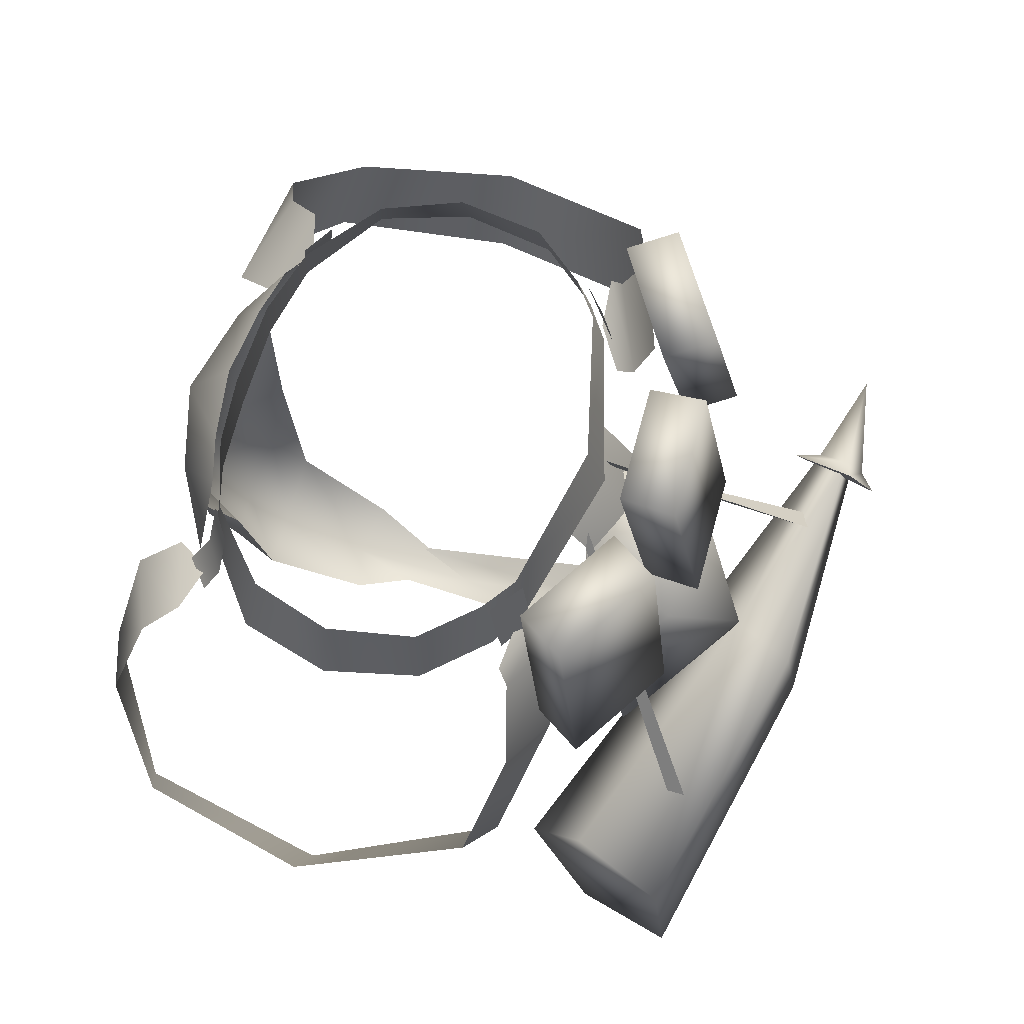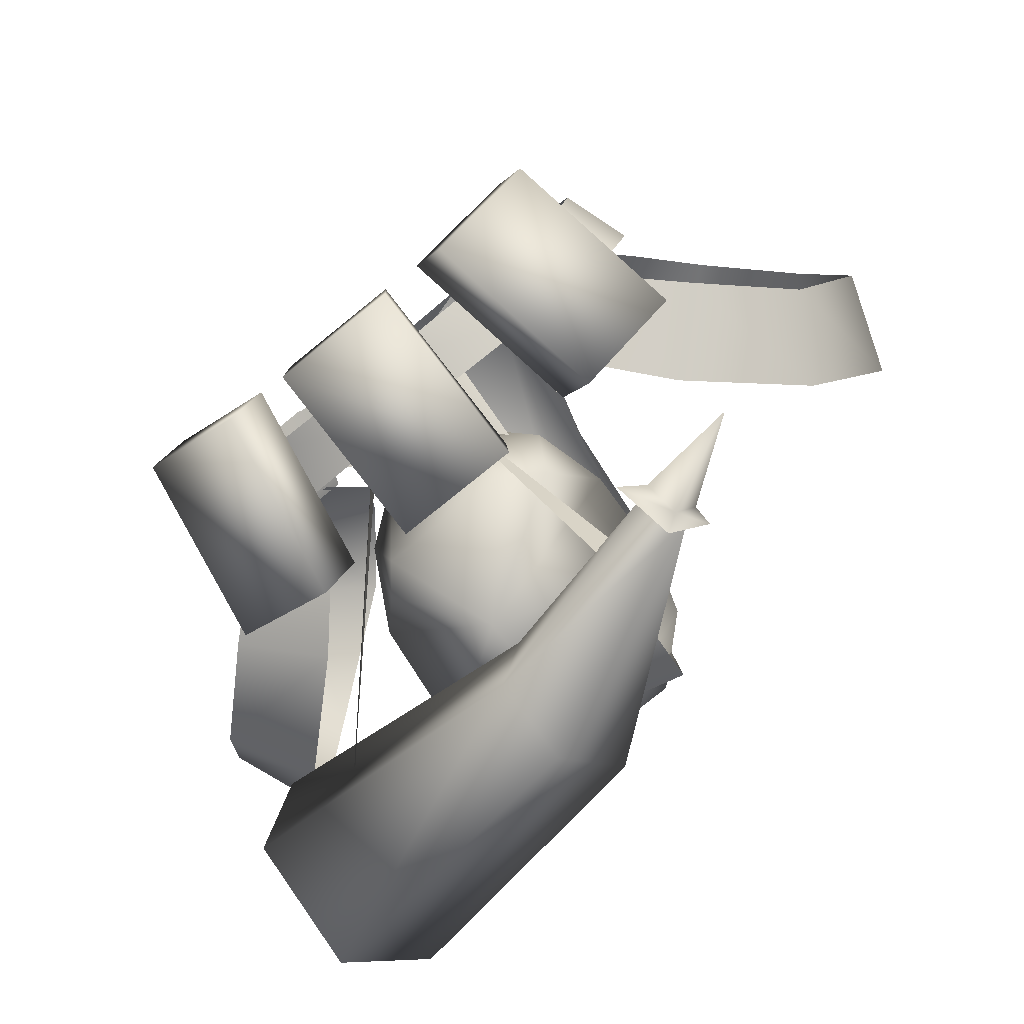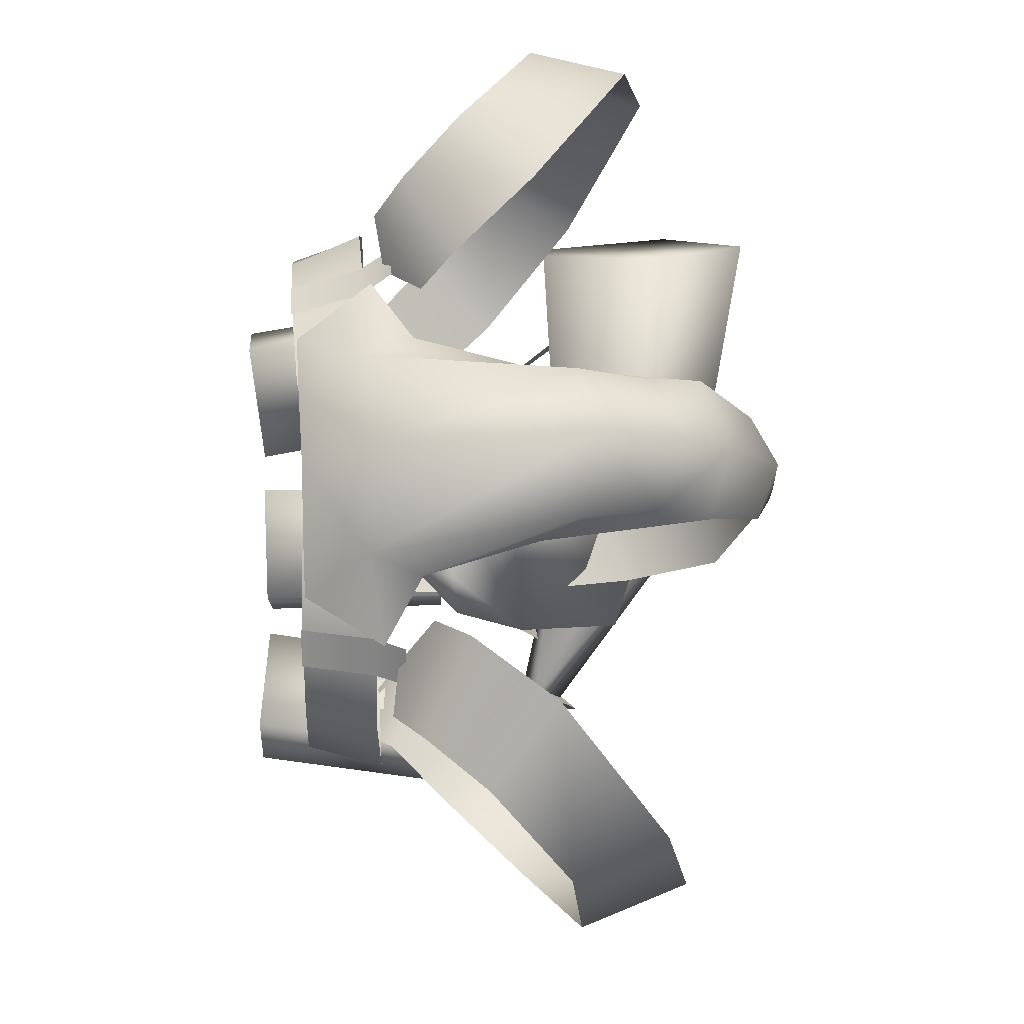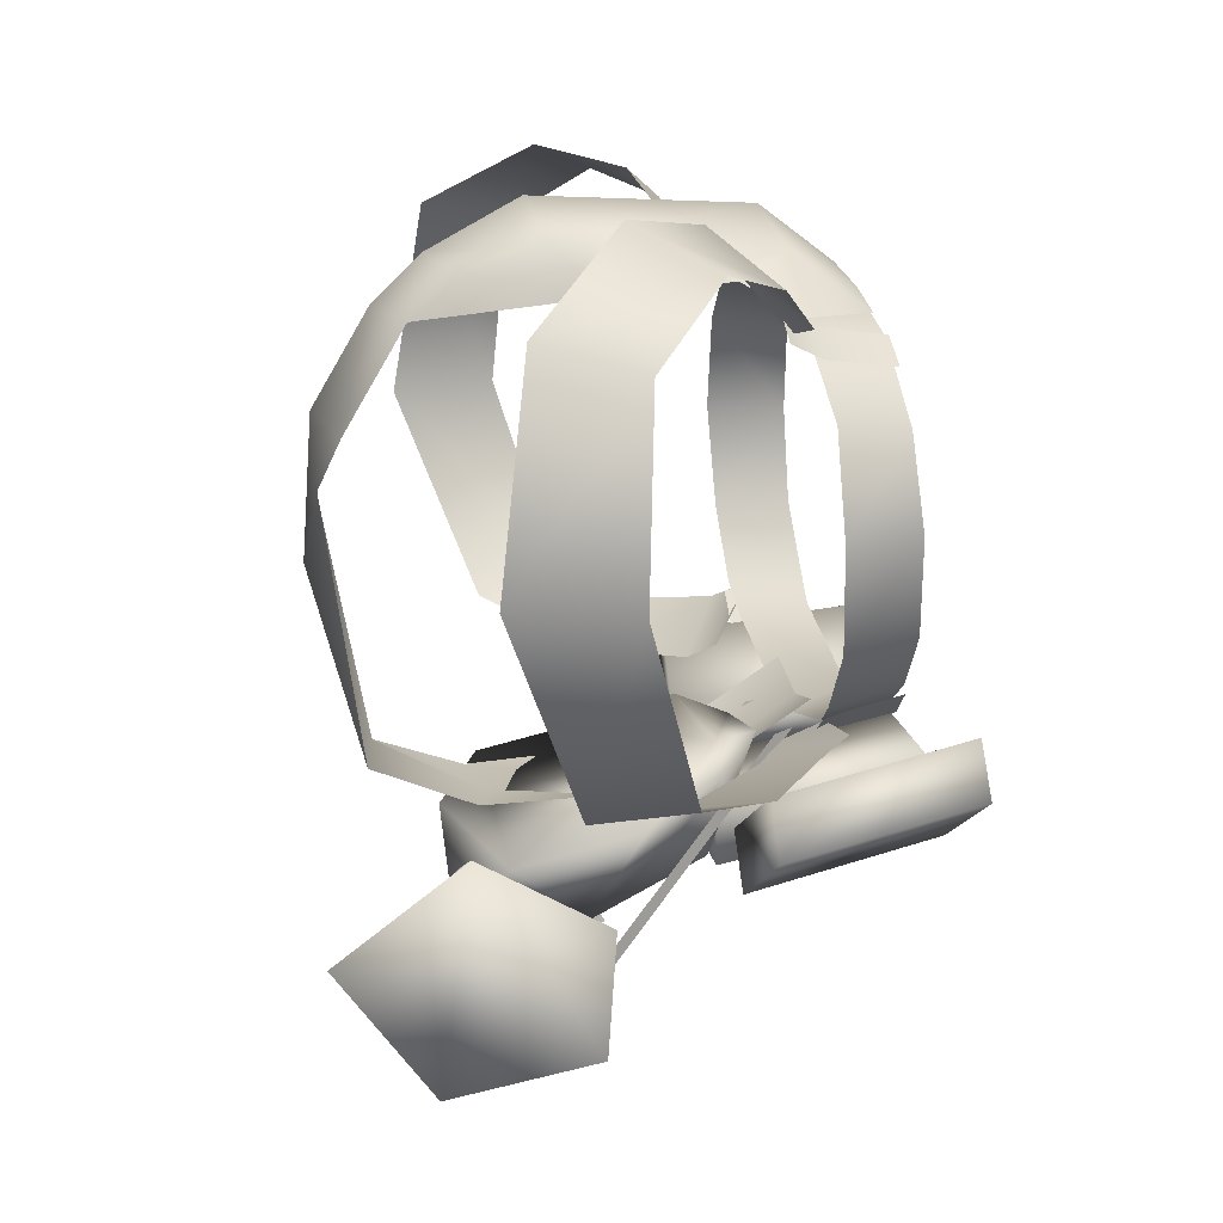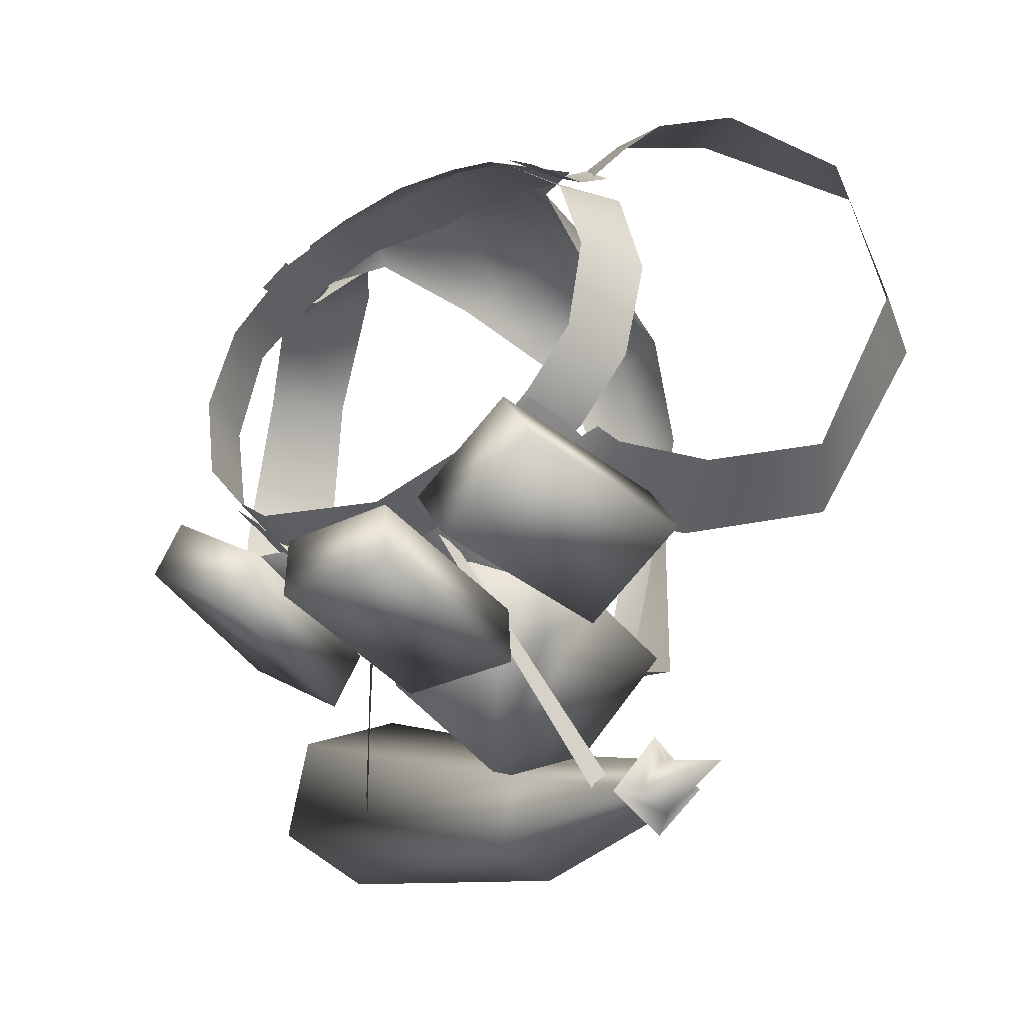
<metadata>
{"format":"obj","ext":"obj","renderer":"f3d","projection":"perspective","resolution":1024,"background":"white","views":[{"elev":68.7,"azim":105.4,"up":"+Y"},{"elev":-78.0,"azim":-141.1,"up":"+Z"},{"elev":79.6,"azim":-92.7,"up":"+Z"},{"elev":16.3,"azim":80.2,"up":"+Z"},{"elev":-28.0,"azim":-142.3,"up":"+Z"}]}
</metadata>
<code>
g mesh00
v 11.64 1.805 -8.676
v 15 2.364 -8.45
v 9.271 0.04748 -10.44
v 15.64 0.9972 -9.149
v 10.32 -1.617 -11.52
v 12.44 -0.6992 13.3
v 10.35 -3.073 16.2
v 15.81 -0.262 14.15
v 11.76 -5.276 19.13
v 17.44 -2.196 16.54
f 1 2 3
f 3 2 4
f 3 4 5
f 6 7 8
f 8 7 9
f 8 9 10
v -11.64 1.805 -8.676
v -9.271 0.04748 -10.44
v -15 2.364 -8.45
v -10.32 -1.617 -11.52
v -15.64 0.9972 -9.149
v -12.44 -0.6992 13.3
v -15.81 -0.262 14.15
v -10.35 -3.073 16.2
v -17.44 -2.196 16.54
v -11.76 -5.276 19.13
f 11 12 13
f 13 12 14
f 13 14 15
f 16 17 18
f 18 17 19
f 18 19 20
v 4.22 -2.675 -19.87
v 4.029 9.858 -13.61
v 3.995 -2.667 -16.09
v 17.84 -2.052 -14.64
v 13.62 10.27 -9.518
v 15.77 -2.152 -11.49
v -6.173 0.6656 16.8
v -11.48 0.113 13.96
v -7.468 -2.477 15.35
v 0 3.493 14.62
v 5.433 0.7066 14.22
v 5.239 4.952 13.92
v 0 2.238 -11.84
v 10.05 6.037 -8.248
v 10.67 1.839 -9.01
v 0 -2.996 -14.92
v 4.251 2.855 -9.857
v 4.251 -3.303 -13.88
v 6.173 0.6656 16.8
v 5.47 -9.747 14.33
v 7.468 -2.477 15.35
v 8.694 9.888 -17.11
v 6.595 9.767 -13.87
v 15.7 10.38 -12.66
v 13.62 10.27 -9.518
v -4.261 9.861 -17.39
v -4.029 9.858 -13.61
v 4.261 9.861 -17.39
v 4.029 9.858 -13.61
v -13.62 10.27 -9.518
v -6.595 9.767 -13.87
v -8.694 9.888 -17.11
v -13.62 10.27 -9.518
v -15.7 10.38 -12.66
v -15.77 -2.152 -11.49
v -17.84 -2.052 -14.64
v -6.595 9.767 -13.87
v -13.62 10.27 -9.518
v -8.755 -2.635 -15.87
v -10.85 -2.52 -19.1
v -17.84 -2.052 -14.64
v -15.7 10.38 -12.66
v -15.77 -2.152 -11.49
v -10.85 -2.52 -19.1
v -10.85 -2.52 -19.1
v -8.694 9.888 -17.11
v -6.595 9.767 -13.87
v -4.029 9.858 -13.61
v -4.261 9.861 -17.39
v -3.995 -2.667 -16.09
v -4.22 -2.675 -19.87
v 6.595 9.767 -13.87
v 8.694 9.888 -17.11
v 8.755 -2.635 -15.87
v 10.85 -2.52 -19.1
v 4.22 -2.675 -19.87
v 3.995 -2.667 -16.09
v -4.22 -2.675 -19.87
v 4.029 9.858 -13.61
v -4.029 9.858 -13.61
v -3.995 -2.667 -16.09
v 13.62 10.27 -9.518
v 6.595 9.767 -13.87
v 15.77 -2.152 -11.49
v 10.85 -2.52 -19.1
v 8.755 -2.635 -15.87
v 17.84 -2.052 -14.64
v 10.71 0.5927 13.06
v 9.825 5.221 12.46
v 5.433 0.7066 14.22
v 5.239 4.952 13.92
v -9.825 5.221 12.46
v -10.71 0.5927 13.06
v -5.239 4.952 13.92
v -5.433 0.7066 14.22
v 0 -26.09 -1.426
v -1.464 -25.3 3.071
v 0 -22.42 -12.33
v -3.01 -22.96 -13.05
v 0 -15.69 -15.96
v -10.93 0.7712 13.38
v -10.08 5.31 12.63
v -13 0.9268 11.99
v -12.16 5.395 11.27
v -13 0.9268 11.99
v -13.82 -1.062 13.06
v -10.93 0.7712 13.38
v -11.84 -1.237 14.68
v -12.9 3.053 -7.676
v -12.46 6.167 -7.128
v -10.76 3.162 -9.346
v -10.41 6.261 -8.835
v -8.183 4.906 13.54
v -10.76 3.162 -9.346
v -10.92 1.317 -9.624
v -12.9 3.053 -7.676
v -13.12 1.378 -8.1
v -17.92 1.12 2.979
v -16.43 5.825 2.945
v -16.65 1.478 -3.384
v -15.47 5.996 -2.927
v -13.1 1.617 -7.453
v -16.65 1.478 -3.384
v -12.38 6.126 -6.544
v -15.47 5.996 -2.927
v 0 -26.09 -1.426
v -1.464 -25.3 3.071
v -3.37 -24.02 6.492
v 0 -25.47 7.442
v -3.37 -24.02 6.492
v 0 -26.09 -1.426
v -14.58 5.507 8.361
v -16.43 5.825 2.945
v -16.13 0.998 9.047
v -17.92 1.12 2.979
v -12.38 6.126 -6.544
v -10.05 6.037 -8.248
v -13.1 1.617 -7.453
v -10.67 1.839 -9.01
v -16.13 0.998 9.047
v -10.71 0.5927 13.06
v -14.58 5.507 8.361
v -9.825 5.221 12.46
v 11.48 0.113 13.96
v 6.173 0.6656 16.8
v 0 -0.357 14.63
v -5.239 4.952 13.92
v -5.433 0.7066 14.22
v 0 6.106 -10.51
v -10.67 1.839 -9.01
v -10.05 6.037 -8.248
v 13 0.9268 11.99
v 12.16 5.395 11.27
v 10.93 0.7712 13.38
v 10.08 5.31 12.63
v 10.93 0.7712 13.38
v 11.84 -1.237 14.68
v 13 0.9268 11.99
v 13.82 -1.062 13.06
v 10.76 3.162 -9.346
v 10.41 6.261 -8.835
v 12.9 3.053 -7.676
v 12.46 6.167 -7.128
v 4.251 2.855 -9.857
v 0 -2.996 -14.92
v 0 2.926 -10.89
v -4.204 -3.303 -13.88
v -4.251 2.855 -9.857
v 12.9 3.053 -7.676
v 13.12 1.378 -8.1
v 10.76 3.162 -9.346
v 10.92 1.317 -9.624
v 17.92 1.12 2.979
v 16.65 1.478 -3.384
v 16.43 5.825 2.945
v 15.47 5.996 -2.927
v 13.1 1.617 -7.453
v 12.38 6.126 -6.544
v 16.65 1.478 -3.384
v 15.47 5.996 -2.927
v 16.13 0.998 9.047
v 17.92 1.12 2.979
v 14.58 5.507 8.361
v 16.43 5.825 2.945
v 12.38 6.126 -6.544
v 13.1 1.617 -7.453
v 10.05 6.037 -8.248
v 10.67 1.839 -9.01
v 14.58 5.507 8.361
v 9.825 5.221 12.46
v 16.13 0.998 9.047
v 10.71 0.5927 13.06
v 8.183 4.906 13.54
v 4.894 4.839 14.39
v 0 0.176 18.52
v 0 4.714 15.05
v -4.894 4.839 14.39
v 0 -15.69 -15.96
v 3.673 -16.6 -15.46
v 0 -22.42 -12.33
v 3.01 -22.96 -13.05
v 0 -26.09 -1.426
v 1.464 -25.3 3.071
v 0 -25.47 7.442
v 5.47 -9.747 14.33
v 4.606 -12.43 17.24
v 0 -13.26 19.27
v -4.606 -12.43 17.24
v -5.47 -9.747 14.33
f 21 22 23
f 24 25 26
f 27 28 29
f 30 31 32
f 33 34 35
f 36 37 38
f 39 40 41
f 42 43 44
f 44 43 45
f 46 47 48
f 48 47 49
f 50 51 52
f 53 54 55
f 55 54 56
f 57 58 59
f 60 61 52
f 52 61 62
f 52 62 50
f 58 63 59
f 59 63 61
f 59 61 64
f 65 66 59
f 59 66 67
f 68 69 70
f 70 69 71
f 72 73 74
f 74 73 75
f 76 77 78
f 79 80 77
f 77 80 81
f 77 81 78
f 22 21 48
f 48 21 78
f 48 78 46
f 82 83 84
f 25 24 44
f 44 24 85
f 44 85 42
f 83 86 84
f 84 86 85
f 84 85 87
f 88 89 90
f 90 89 91
f 92 93 94
f 94 93 95
f 96 97 98
f 98 97 99
f 98 99 100
f 101 102 103
f 103 102 104
f 105 106 107
f 107 106 108
f 109 110 111
f 111 110 112
f 28 27 113
f 114 115 116
f 116 115 117
f 118 119 120
f 120 119 121
f 122 123 124
f 124 123 125
f 126 127 128
f 129 130 131
f 132 133 134
f 134 133 135
f 136 137 138
f 138 137 139
f 140 141 142
f 142 141 143
f 41 144 145
f 31 30 146
f 146 30 147
f 146 147 148
f 34 33 149
f 149 33 150
f 149 150 151
f 152 153 154
f 154 153 155
f 156 157 158
f 158 157 159
f 160 161 162
f 162 161 163
f 164 165 166
f 166 165 167
f 166 167 168
f 169 170 171
f 171 170 172
f 173 174 175
f 175 174 176
f 177 178 179
f 179 178 180
f 181 182 183
f 183 182 184
f 185 186 187
f 187 186 188
f 189 190 191
f 191 190 192
f 144 193 145
f 145 193 194
f 145 194 195
f 195 194 196
f 195 196 27
f 27 196 197
f 27 197 113
f 198 199 200
f 200 199 201
f 200 201 202
f 202 201 203
f 202 203 204
f 205 145 206
f 206 145 195
f 206 195 207
f 207 195 27
f 207 27 208
f 208 27 29
f 208 29 209
v 0 -25.47 7.442
v -4.411 -20.3 13.11
v -3.37 -24.02 6.492
v -8.928 -7.102 -28.49
v -10.41 -8.206 -28.28
v -10.56 -9.555 -24.42
v 10.82 -15.72 -16.76
v 3.124 -10.14 -23.29
v 10.15 -7.852 -15.17
v 1.051 -17.55 -20.28
v 21.66 -11.65 -16.15
v 2.546 -12.05 -23.27
v 4.35 -18.12 -28.58
v 22.05 -26.83 -17.16
v 2.259 -22.43 -24.02
v 3.37 -24.02 6.492
v 1.464 -25.3 3.071
v 3.673 -16.6 -15.46
v 0 -15.69 -15.96
v 4.25 -6.473 -15
v 0 -6.385 -16.05
v 4.251 -3.303 -13.88
v 0 -2.996 -14.92
v 0 -21.97 13.34
v 4.411 -20.3 13.11
v -8.928 -7.102 -28.49
v -10.56 -9.555 -24.42
v -9.78 -10.86 -30.59
v -11.81 -12.65 -27.39
v -11.81 -11.19 -27.81
v -11.08 -9.504 -26.17
v -16.77 -7.611 -28.17
v 2.546 -12.05 -23.27
v 4.28 -12.64 -27.53
v -9.88 -8.617 -27.95
v 4.616 0.6304 -11.77
v 17.79 -13.92 -22.55
v 3.825 1.876 -11.67
v 16.36 -12.49 -22.64
v -10.78 -10.33 -29.5
v 3.36 -18.24 -21.72
v -10.86 -9.473 -26.09
v 2.546 -12.05 -23.27
v -9.88 -8.617 -27.95
v 22.05 -26.83 -17.16
v 24.86 -21.42 -23.61
v 19.93 -19.06 -12.43
v 24.1 -12.56 -22.42
v 21.66 -11.65 -16.15
v -10.88 -11.39 -28.71
v -9.88 -8.617 -27.95
v -10.88 -11.39 -28.71
v -10.88 -11.39 -28.71
v 2.259 -22.43 -24.02
v -10.86 -9.473 -26.09
v -6.701 -10.68 -26.89
v -1.944 0.3398 -11.86
v -5.277 -9.89 -26.58
v -1.65 1.75 -11.61
v -2.546 -3.661 -18.64
v -4.909 -5.615 -17
v -10.78 -10.33 -29.5
v 4.876 -2.956 -11.88
v -2.182 -0.6926 -12.6
v -3.428 -3.752 -11.62
v -5.773 -3.954 -13.51
v -7.142 -8.644 -14.36
v 8.249 -5.831 -16.32
v 6.344 -3.677 -18.36
v 7.634 -3.053 -13.2
v 4.014 -0.3578 -11.7
v 19.93 -19.06 -12.43
v 22.05 -26.83 -17.16
v -4.204 -3.303 -13.88
v -4.25 -6.473 -15
v -3.673 -16.6 -15.46
v -3.01 -22.96 -13.05
v 4.068 -17.07 15.52
v 4.606 -12.43 17.24
v 0 -18.99 16.21
v 0 -13.26 19.27
v -4.068 -17.07 15.52
v -4.606 -12.43 17.24
v -5.47 -9.747 14.33
v -4.411 -20.3 13.11
v 0 -21.97 13.34
v 4.411 -20.3 13.11
v 5.47 -9.747 14.33
v -11.08 -9.504 -26.17
v -11.81 -11.19 -27.81
v -11.81 -12.65 -27.39
v -9.78 -10.86 -30.59
v 1.74 -18.75 -15.88
v 10.82 -15.72 -16.76
v -6.926 -15.51 -15.78
v 10.15 -7.852 -15.17
v -7.142 -8.644 -14.36
v 4.876 -2.956 -11.88
v -3.428 -3.752 -11.62
v 24.86 -21.42 -23.61
v 24.1 -12.56 -22.42
v 2.546 -12.05 -23.27
v 21.66 -11.65 -16.15
v 1.74 -18.75 -15.88
v -6.926 -15.51 -15.78
f 210 211 212
f 213 214 215
f 216 217 218
f 219 220 221
f 222 223 224
f 225 210 226
f 227 228 229
f 229 228 230
f 229 230 231
f 231 230 232
f 211 210 233
f 233 210 225
f 233 225 234
f 235 236 237
f 237 236 238
f 239 240 241
f 242 243 244
f 245 246 247
f 247 246 248
f 214 213 249
f 217 216 250
f 251 252 253
f 254 255 256
f 256 255 257
f 256 257 258
f 259 222 224
f 260 243 261
f 261 243 222
f 262 263 264
f 264 263 219
f 264 219 221
f 265 266 267
f 267 266 268
f 269 217 270
f 240 214 241
f 241 214 271
f 241 271 239
f 272 273 274
f 274 273 275
f 274 275 276
f 277 278 279
f 279 278 280
f 220 219 281
f 281 219 263
f 281 263 282
f 283 232 284
f 284 232 230
f 284 230 285
f 285 230 228
f 285 228 286
f 287 288 289
f 289 288 290
f 289 290 291
f 291 290 292
f 291 292 293
f 293 294 291
f 291 294 295
f 291 295 289
f 289 295 296
f 289 296 287
f 287 296 297
f 287 297 288
f 214 298 215
f 215 298 299
f 215 299 300
f 300 299 249
f 300 249 301
f 301 249 213
f 302 303 304
f 304 303 305
f 304 305 306
f 306 305 307
f 306 307 308
f 223 222 309
f 309 222 243
f 309 243 310
f 310 243 311
f 310 311 312
f 216 313 250
f 250 313 314
f 250 314 217
f 217 314 276
f 217 276 270
f 270 276 275
f 270 275 269
f 269 275 273
f 269 273 280
f 280 273 272
f 280 272 279
f 279 272 218
f 279 218 277
f 277 218 217
f 277 217 278
f 278 217 269
f 278 269 280
v 15.11 -7.067 -12.18
v 25.1 -7.923 -8.604
v 21.82 -13.35 -10.16
v 28.87 -11.37 2.816
v 21.82 -13.35 -10.16
v 25.1 -7.923 -8.604
v 19.78 -2.803 -10.23
v 10.32 -1.617 -11.52
v 15.64 0.9972 -9.149
v 26.43 -18.27 2.787
v 26.22 -10.64 14.12
v 23.94 -16.47 15.59
v 20.87 -5.982 17.96
v 15.94 -10.29 20.15
v 17.44 -2.196 16.54
v 11.76 -5.276 19.13
f 315 316 317
f 318 319 320
f 316 315 321
f 321 315 322
f 321 322 323
f 319 318 324
f 324 318 325
f 324 325 326
f 326 325 327
f 326 327 328
f 328 327 329
f 328 329 330
v -19.78 -2.803 -10.23
v -21.82 -13.35 -10.16
v -25.1 -7.923 -8.604
v -26.43 -18.27 2.787
v -25.1 -7.923 -8.604
v -21.82 -13.35 -10.16
v -15.11 -7.067 -12.18
v -15.64 0.9972 -9.149
v -10.32 -1.617 -11.52
v -28.87 -11.37 2.816
v -23.94 -16.47 15.59
v -26.22 -10.64 14.12
v -15.94 -10.29 20.15
v -20.87 -5.982 17.96
v -11.76 -5.276 19.13
v -17.44 -2.196 16.54
f 331 332 333
f 334 335 336
f 332 331 337
f 337 331 338
f 337 338 339
f 335 334 340
f 340 334 341
f 340 341 342
f 342 341 343
f 342 343 344
f 344 343 345
f 344 345 346

</code>
